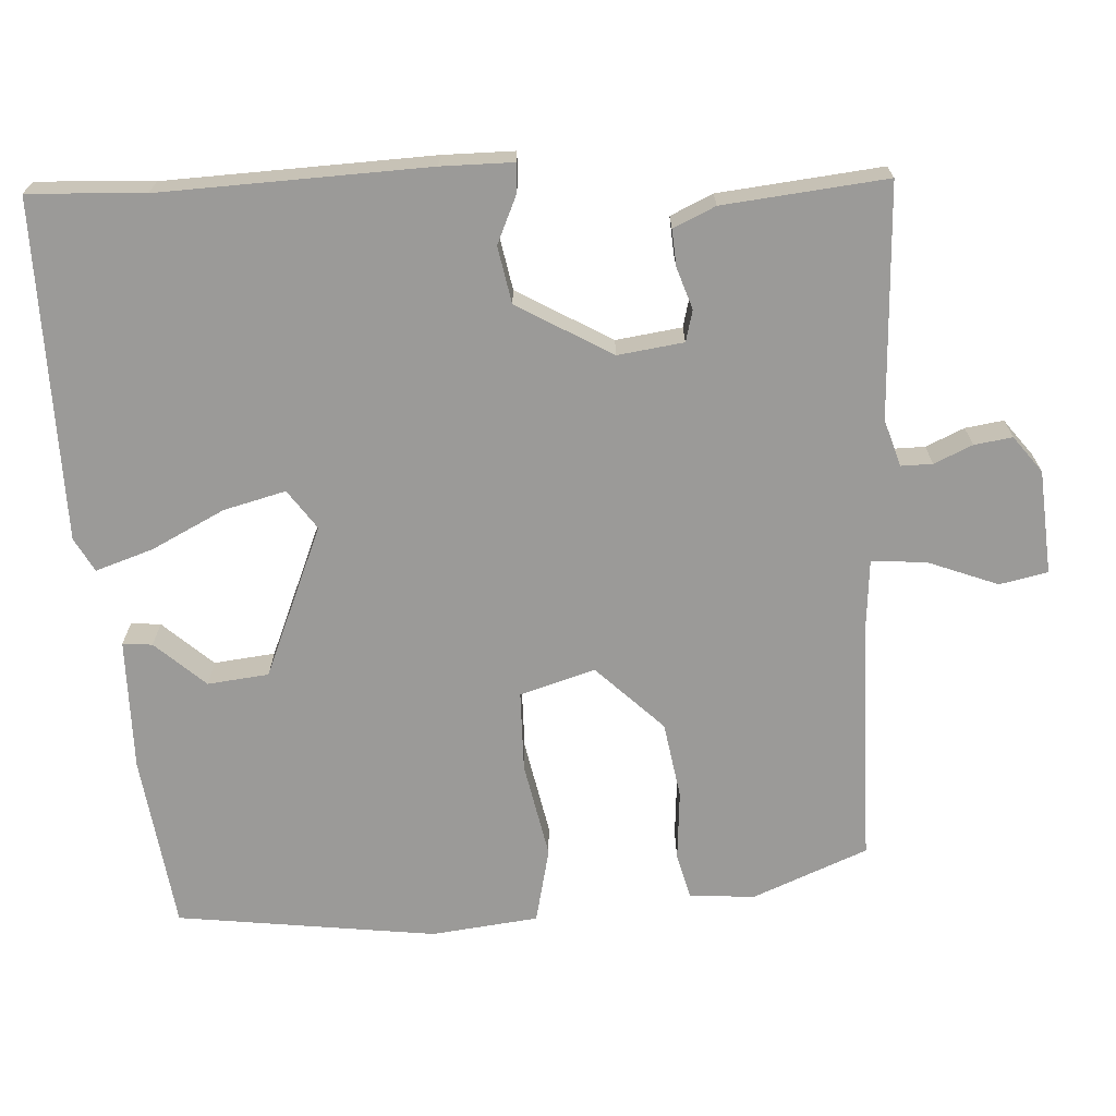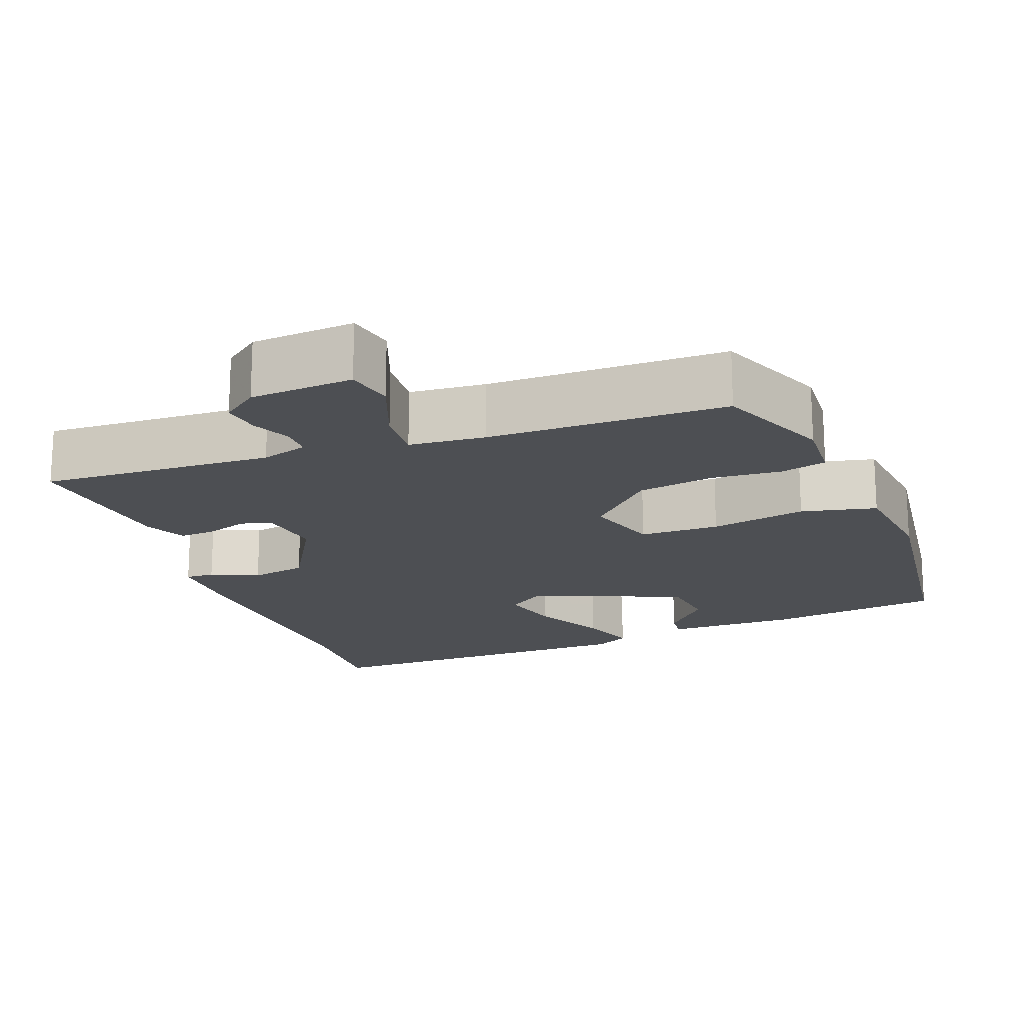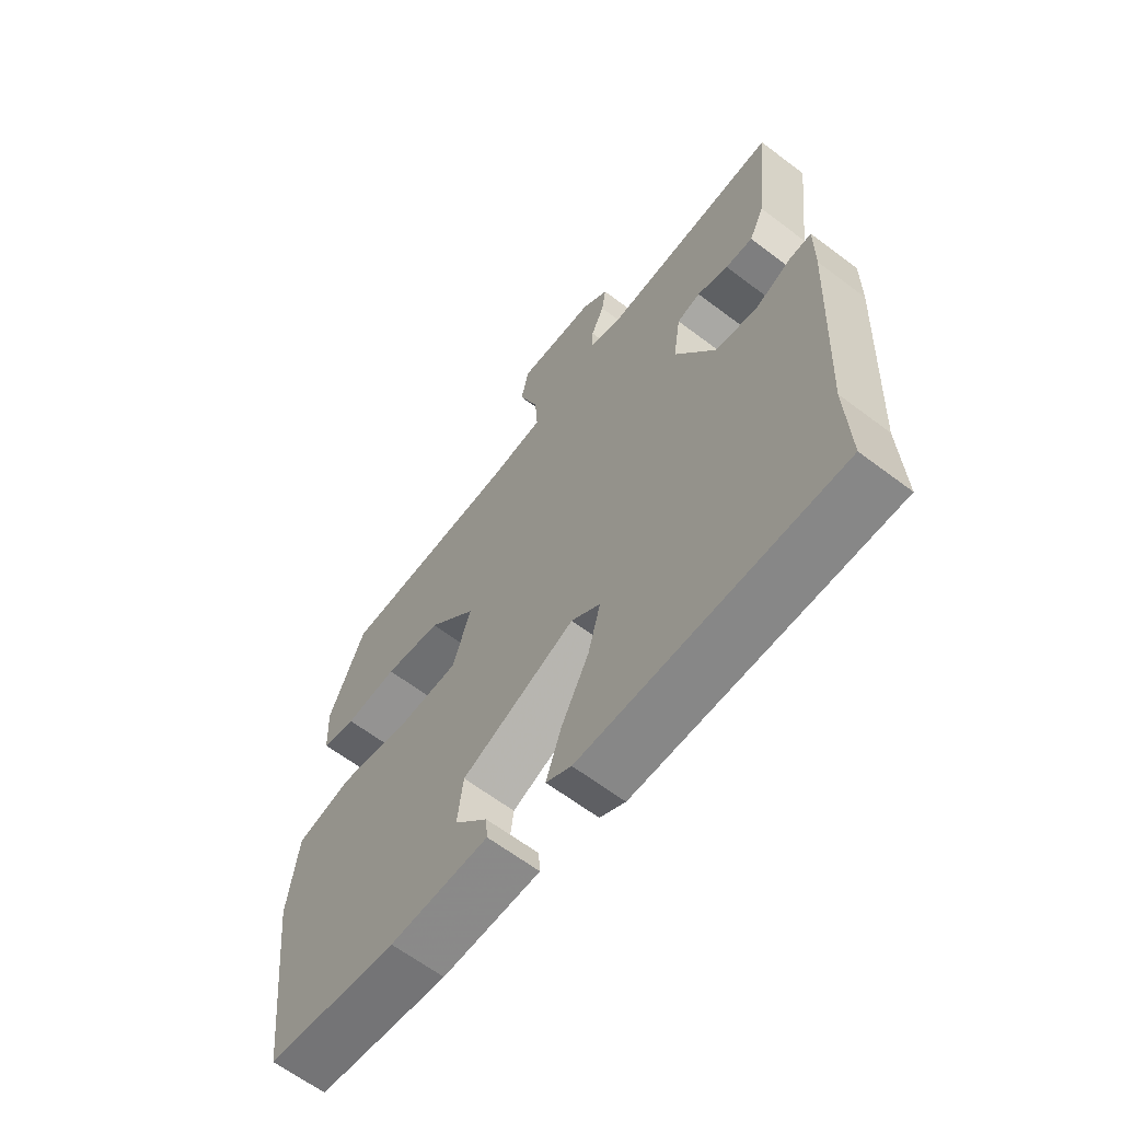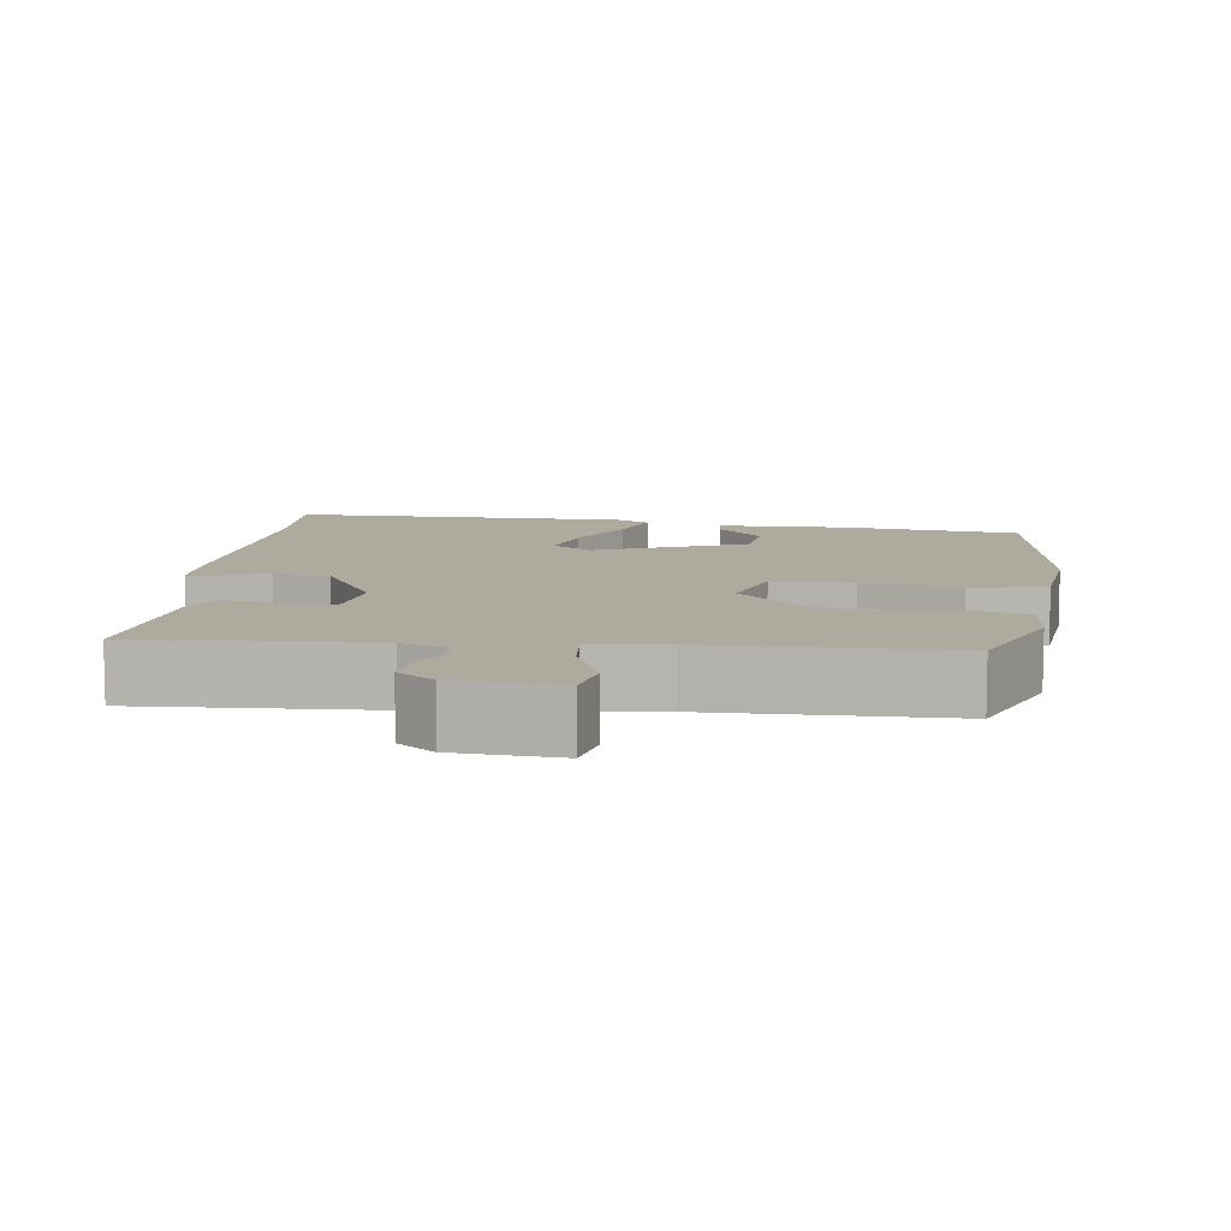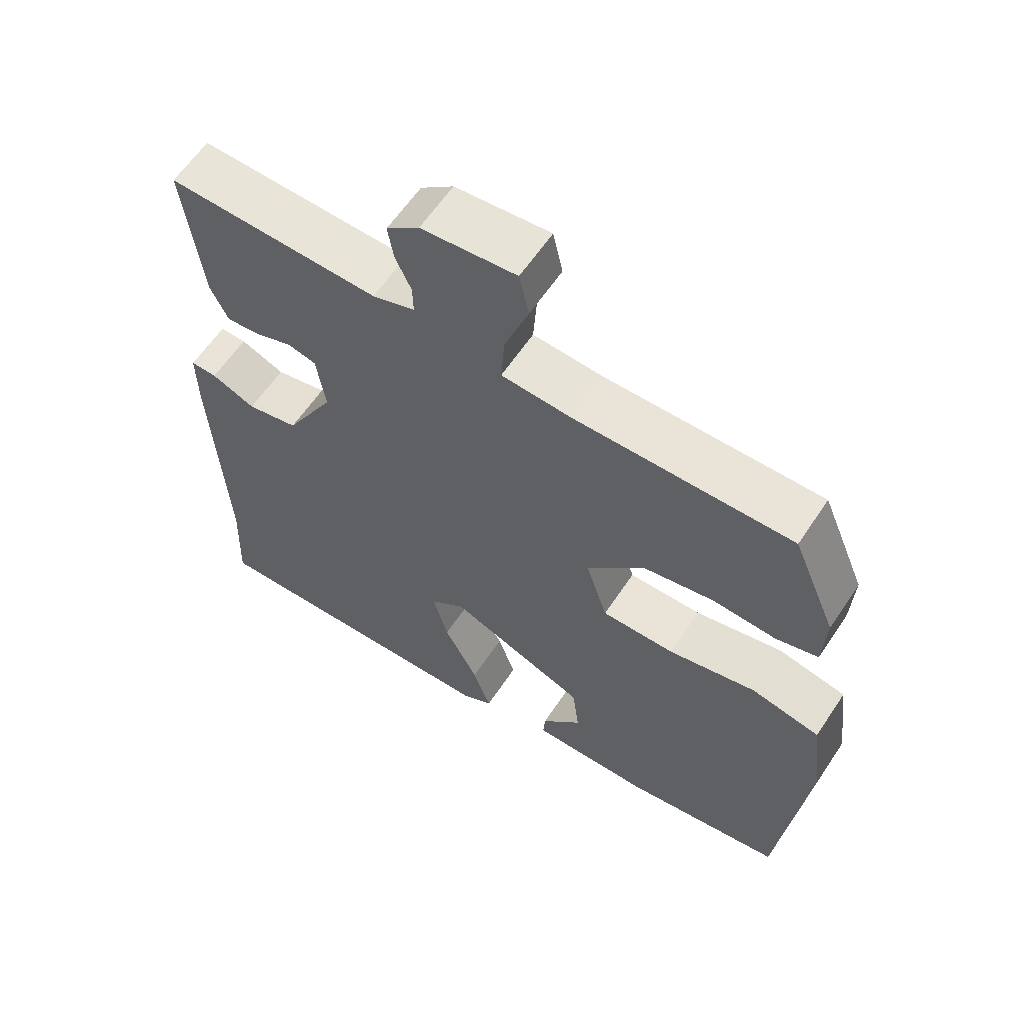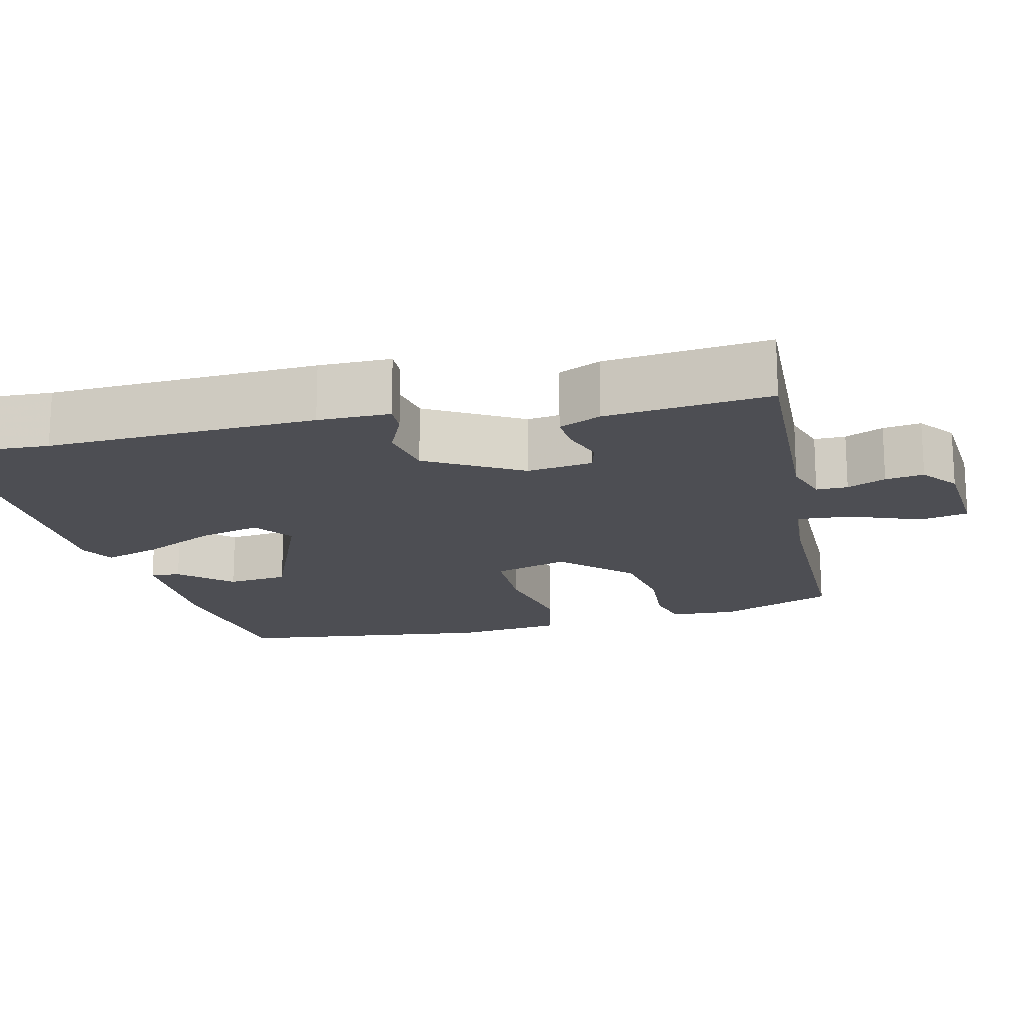
<metadata>
{"format":"obj","ext":"obj","renderer":"f3d","projection":"perspective","resolution":1024,"background":"white","views":[{"elev":-69.4,"azim":-87.6,"up":"+Y"},{"elev":-18.0,"azim":19.9,"up":"+Y"},{"elev":-63.6,"azim":-127.4,"up":"+Z"},{"elev":9.2,"azim":6.3,"up":"+Y"},{"elev":60.9,"azim":33.5,"up":"+Z"},{"elev":-17.3,"azim":-77.3,"up":"+Y"}]}
</metadata>
<code>
v 0.491 0.07 -0.449
v 0.261 0.07 -0.483
v 0.089 0.07 -0.484
v 0.092 0.07 -0.445
v 0.15 0.07 -0.379
v 0.14 0.07 -0.299
v -0.059 0.07 -0.219
v -0.11 0.07 -0.256
v -0.088 0.07 -0.337
v -0.039 0.07 -0.432
v -0.013 0.07 -0.507
v -0.057 0.07 -0.532
v -0.502 0.07 -0.543
v -0.496 0.07 -0.391
v -0.514 0.07 -0.04
v -0.515 0.07 0.054
v -0.477 0.07 0.053
v -0.414 0.07 0.026
v -0.34 0.07 0.041
v -0.27 0.07 0.166
v -0.283 0.07 0.252
v -0.324 0.07 0.262
v -0.378 0.07 0.243
v -0.426 0.07 0.239
v -0.452 0.07 0.294
v -0.477 0.07 0.508
v -0.172 0.07 0.498
v -0.111 0.07 0.518
v -0.112 0.07 0.559
v -0.135 0.07 0.609
v -0.143 0.07 0.659
v -0.096 0.07 0.696
v 0.04 0.07 0.708
v 0.054 0.07 0.645
v 0.02 0.07 0.553
v 0.015 0.07 0.481
v 0.115 0.07 0.474
v 0.428 0.07 0.476
v 0.491 0.07 0.327
v 0.487 0.07 0.24
v 0.427 0.07 0.224
v 0.335 0.07 0.23
v 0.235 0.07 0.212
v 0.151 0.07 0.124
v 0.182 0.07 0.026
v 0.287 0.07 0.026
v 0.413 0.07 0.053
v 0.512 0.07 0.032
v 0.53 0.07 -0.108
v 0.491 0 -0.449
v 0.261 0 -0.483
v 0.089 0 -0.484
v 0.092 0 -0.445
v 0.15 0 -0.379
v 0.14 0 -0.299
v -0.059 0 -0.219
v -0.11 0 -0.256
v -0.088 0 -0.337
v -0.039 0 -0.432
v -0.013 0 -0.507
v -0.057 0 -0.532
v -0.502 0 -0.543
v -0.496 0 -0.391
v -0.514 0 -0.04
v -0.515 0 0.054
v -0.477 0 0.053
v -0.414 0 0.026
v -0.34 0 0.041
v -0.27 0 0.166
v -0.283 0 0.252
v -0.324 0 0.262
v -0.378 0 0.243
v -0.426 0 0.239
v -0.452 0 0.294
v -0.477 0 0.508
v -0.172 0 0.498
v -0.111 0 0.518
v -0.112 0 0.559
v -0.135 0 0.609
v -0.143 0 0.659
v -0.096 0 0.696
v 0.04 0 0.708
v 0.054 0 0.645
v 0.02 0 0.553
v 0.015 0 0.481
v 0.115 0 0.474
v 0.428 0 0.476
v 0.491 0 0.327
v 0.487 0 0.24
v 0.427 0 0.224
v 0.335 0 0.23
v 0.235 0 0.212
v 0.151 0 0.124
v 0.182 0 0.026
v 0.287 0 0.026
v 0.413 0 0.053
v 0.512 0 0.032
v 0.53 0 -0.108
f 46 47 48 49
f 45 46 49 1
f 39 40 41 42
f 37 38 39 42
f 36 37 42 43
f 32 33 34 35
f 32 35 36
f 29 30 31 32
f 28 29 32 36
f 27 28 36 43
f 22 23 24 25
f 21 22 25 26
f 15 16 17 18
f 14 15 18 19
f 13 14 19 20
f 9 10 11 12
f 8 9 12 13
f 2 3 4 5
f 45 1 2 5
f 44 45 5 6
f 21 26 27 43
f 20 21 43 44
f 8 13 20 44
f 7 8 44
f 6 7 44
f 98 97 96 95
f 50 98 95 94
f 91 90 89 88
f 91 88 87 86
f 92 91 86 85
f 84 83 82 81
f 85 84 81
f 81 80 79 78
f 85 81 78 77
f 92 85 77 76
f 74 73 72 71
f 75 74 71 70
f 67 66 65 64
f 68 67 64 63
f 69 68 63 62
f 61 60 59 58
f 62 61 58 57
f 54 53 52 51
f 54 51 50 94
f 55 54 94 93
f 92 76 75 70
f 93 92 70 69
f 93 69 62 57
f 93 57 56
f 93 56 55
f 1 50 51 2
f 2 51 52 3
f 3 52 53 4
f 4 53 54 5
f 5 54 55 6
f 6 55 56 7
f 7 56 57 8
f 8 57 58 9
f 9 58 59 10
f 10 59 60 11
f 11 60 61 12
f 12 61 62 13
f 13 62 63 14
f 14 63 64 15
f 15 64 65 16
f 16 65 66 17
f 17 66 67 18
f 18 67 68 19
f 19 68 69 20
f 20 69 70 21
f 21 70 71 22
f 22 71 72 23
f 23 72 73 24
f 24 73 74 25
f 25 74 75 26
f 26 75 76 27
f 27 76 77 28
f 28 77 78 29
f 29 78 79 30
f 30 79 80 31
f 31 80 81 32
f 32 81 82 33
f 33 82 83 34
f 34 83 84 35
f 35 84 85 36
f 36 85 86 37
f 37 86 87 38
f 38 87 88 39
f 39 88 89 40
f 40 89 90 41
f 41 90 91 42
f 42 91 92 43
f 43 92 93 44
f 44 93 94 45
f 45 94 95 46
f 46 95 96 47
f 47 96 97 48
f 48 97 98 49
f 49 98 50 1

</code>
